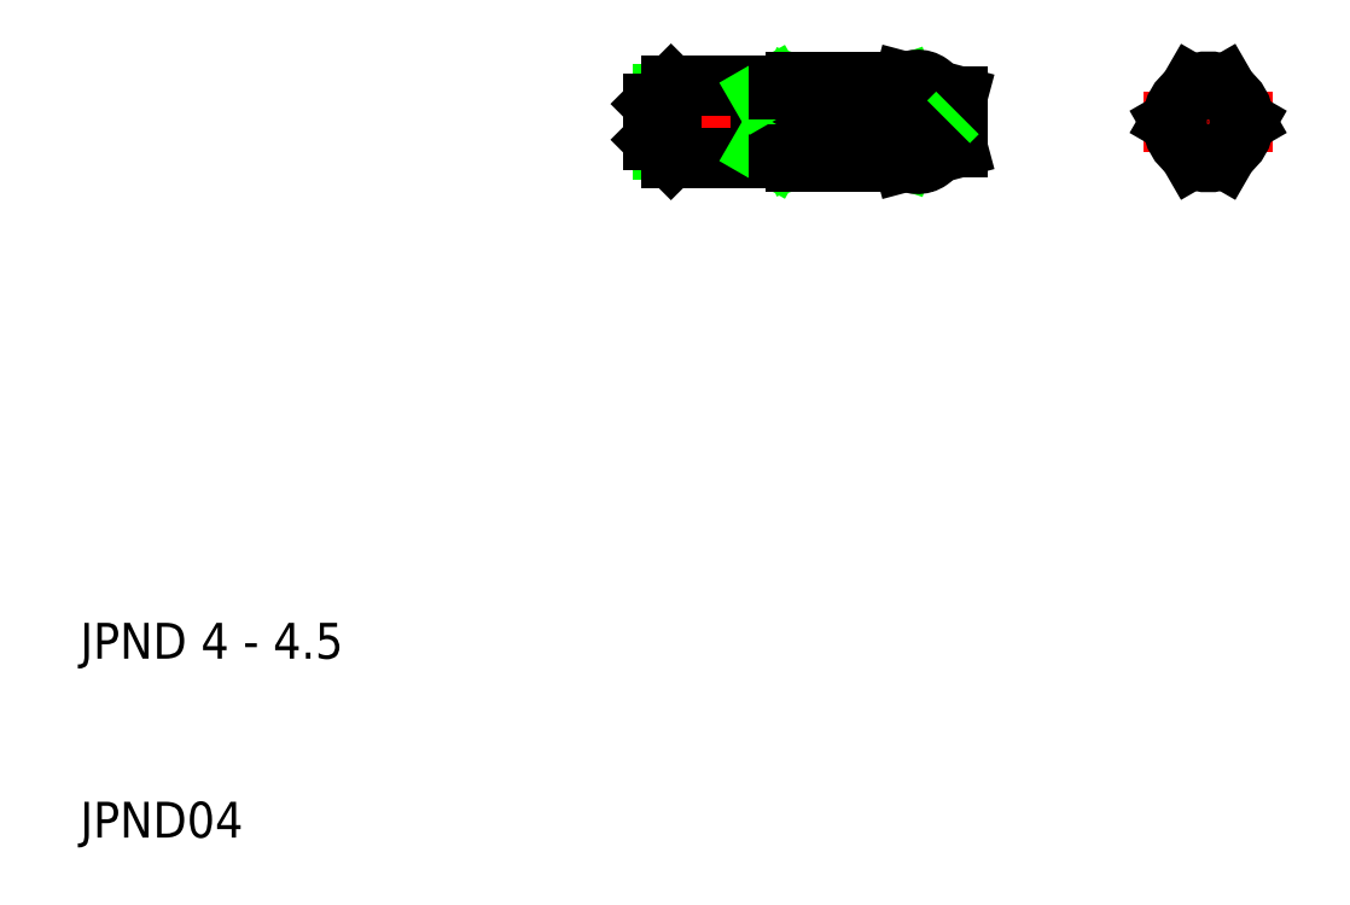
<metadata>
{"format":"dxf","ext":"dxf","renderer":"ezdxf+matplotlib","layout":"modelspace","background":"white","min_lineweight":24,"dpi":150}
</metadata>
<code>
0
SECTION
2
ENTITIES
0
TEXT
8
0
10
10
20
10
30
0
40
2
1
JPND04
0
TEXT
8
0
10
10
20
20
30
0
40
2
1
JPND 4 - 4.5
0
LINE
8
0
10
42.57
20
51.57
30
0
11
48
21
51.57
31
0
0
LINE
8
0
10
42.57
20
48.43
30
0
11
48
21
48.43
31
0
0
LINE
8
CENTER
10
40.5
20
50
30
0
11
60.5
21
50
31
0
0
LINE
8
0
10
43
20
52
30
0
11
49
21
52
31
0
0
LINE
8
0
10
43
20
48
30
0
11
49
21
48
31
0
0
LINE
8
0
10
43
20
52
30
0
11
43
21
48
31
0
0
LINE
8
0
10
42
20
49
30
0
11
42
21
51
31
0
0
LINE
8
0
10
43
20
48
30
0
11
42
21
49
31
0
0
LINE
8
0
10
43
20
52
30
0
11
42
21
51
31
0
0
LINE
8
0
10
50
20
52.06
30
0
11
56.6
21
50
31
0
0
LINE
8
0
10
50
20
50
30
0
11
56
21
47.94
31
0
0
LINE
8
0
10
50
20
47.94
30
0
11
56.6
21
50
31
0
0
LINE
8
0
10
50
20
50
30
0
11
56
21
52.06
31
0
0
LINE
8
0
10
50
20
52.25
30
0
11
56
21
52.25
31
0
0
LINE
8
0
10
56
20
52.06
30
0
11
50
21
52.06
31
0
0
LINE
8
0
10
50
20
50
30
0
11
56.6
21
50
31
0
0
LINE
8
0
10
50
20
47.75
30
0
11
56
21
47.75
31
0
0
LINE
8
0
10
56
20
47.94
30
0
11
50
21
47.94
31
0
0
LINE
8
0
10
49
20
48.2
30
0
11
49
21
51.8
31
0
0
LINE
8
0
10
50
20
51.8
30
0
11
50
21
48.2
31
0
0
LINE
8
0
10
48
20
52
30
0
11
48
21
48
31
0
0
LINE
8
0
10
48
20
48.43
30
0
11
48.74
21
48
31
0
0
LINE
8
0
10
49
20
48.2
30
0
11
50
21
48.2
31
0
0
LINE
8
0
10
49
20
48
30
0
11
49
21
48.2
31
0
0
LINE
8
0
10
50
20
48.2
30
0
11
50
21
47.75
31
0
0
LINE
8
0
10
48
20
51.57
30
0
11
48.74
21
52
31
0
0
LINE
8
0
10
49
20
52
30
0
11
49
21
51.8
31
0
0
LINE
8
0
10
49
20
51.8
30
0
11
50
21
51.8
31
0
0
LINE
8
0
10
50
20
51.8
30
0
11
50
21
52.25
31
0
0
LINE
8
0
10
58.5
20
50
30
0
11
59
21
49.5
31
0
0
LINE
8
0
10
59
20
51.45
30
0
11
59
21
48.55
31
0
0
ARC
8
0
10
56.77
20
48.83
30
0
40
1.181
50
229.2
51
98.38
0
LINE
8
0
10
56
20
47.75
30
0
11
59
21
48.55
31
0
0
LINE
8
0
10
56
20
47.75
30
0
11
56
21
47.94
31
0
0
LINE
8
0
10
56
20
52.25
30
0
11
59
21
51.45
31
0
0
LINE
8
0
10
56
20
52.25
30
0
11
56
21
52.06
31
0
0
ARC
8
0
10
56.77
20
51.17
30
0
40
1.181
50
261.6
51
130.8
0
LINE
8
0
10
58.5
20
50
30
0
11
59
21
50.5
31
0
0
LINE
8
CENTER
10
69.41
20
50
30
0
11
76.59
21
50
31
0
0
LINE
8
CENTER
10
73
20
46.41
30
0
11
73
21
53.59
31
0
0
LINE
8
0
10
73.9
20
47.94
30
0
11
75.09
21
50
31
0
0
LINE
8
0
10
72.1
20
47.94
30
0
11
70.91
21
50
31
0
0
CIRCLE
8
0
10
73
20
50
30
0
40
1.811
0
CIRCLE
8
0
10
73
20
50
30
0
40
0.5
0
ARC
8
0
10
73
20
50
30
0
40
2
50
304.9
51
355.1
0
ARC
8
0
10
73
20
50
30
0
40
2
50
184.9
51
235.1
0
ARC
8
0
10
73
20
50
30
0
40
2.25
50
246.4
51
293.6
0
ARC
8
0
10
73
20
50
30
0
40
2
50
4.857
51
55.14
0
LINE
8
0
10
73.9
20
52.06
30
0
11
75.09
21
50
31
0
0
ARC
8
0
10
73
20
50
30
0
40
2
50
124.9
51
175.1
0
LINE
8
0
10
72.1
20
52.06
30
0
11
70.91
21
50
31
0
0
ARC
8
0
10
73
20
50
30
0
40
2.25
50
66.42
51
113.6
0
ENDSEC
0
EOF

</code>
